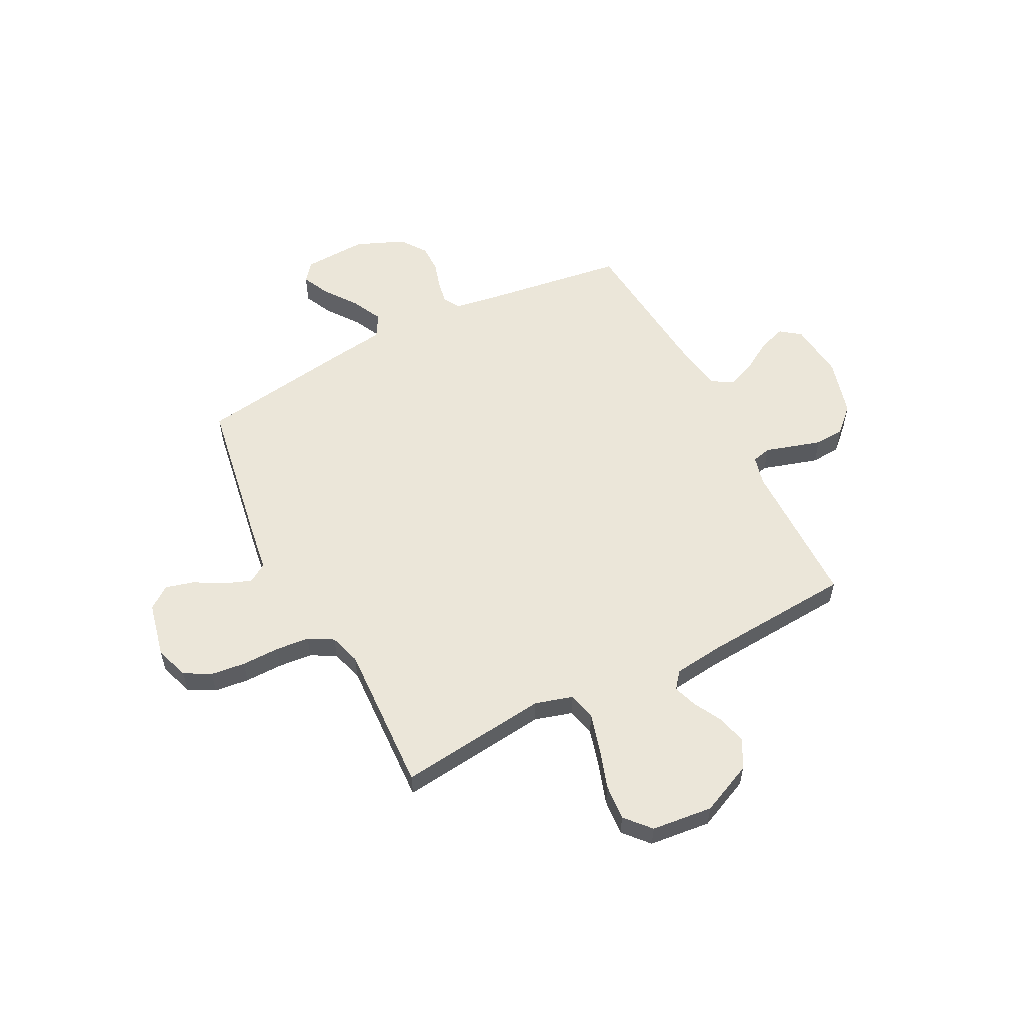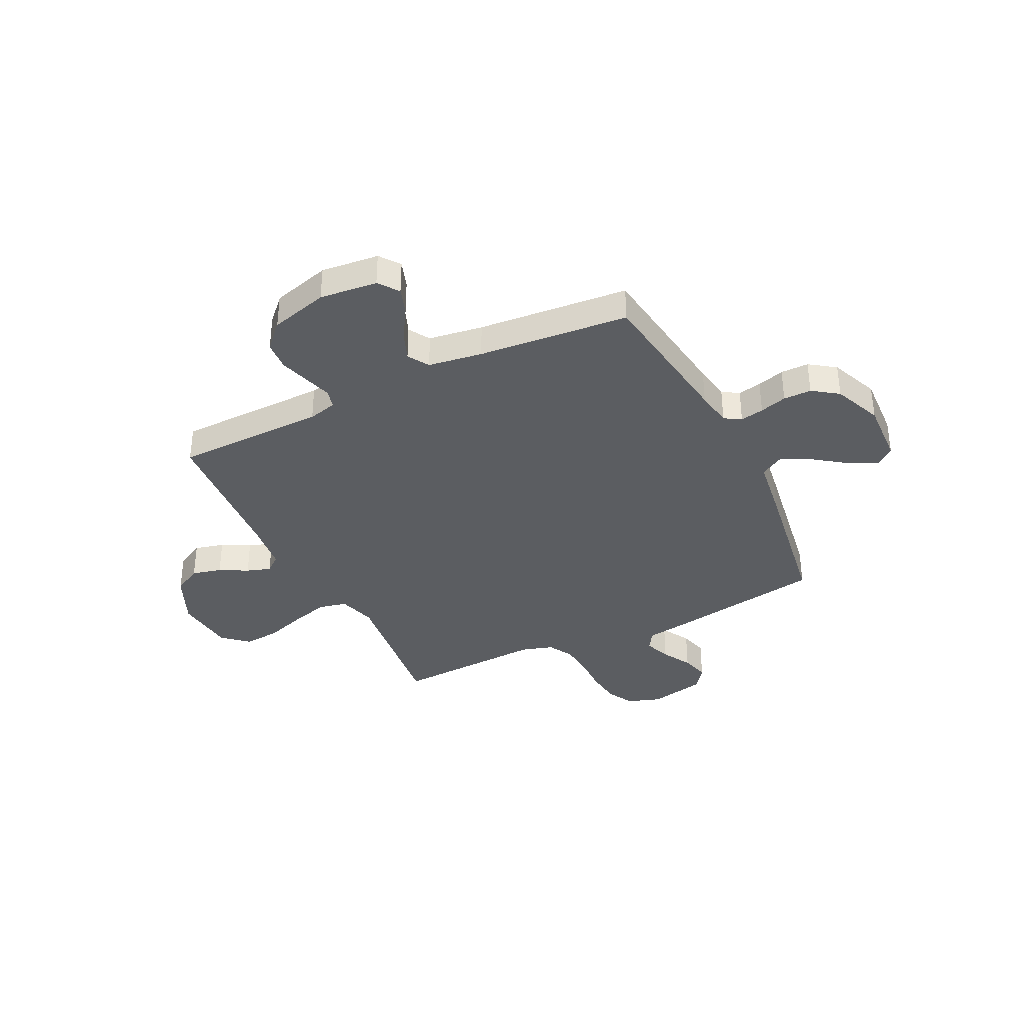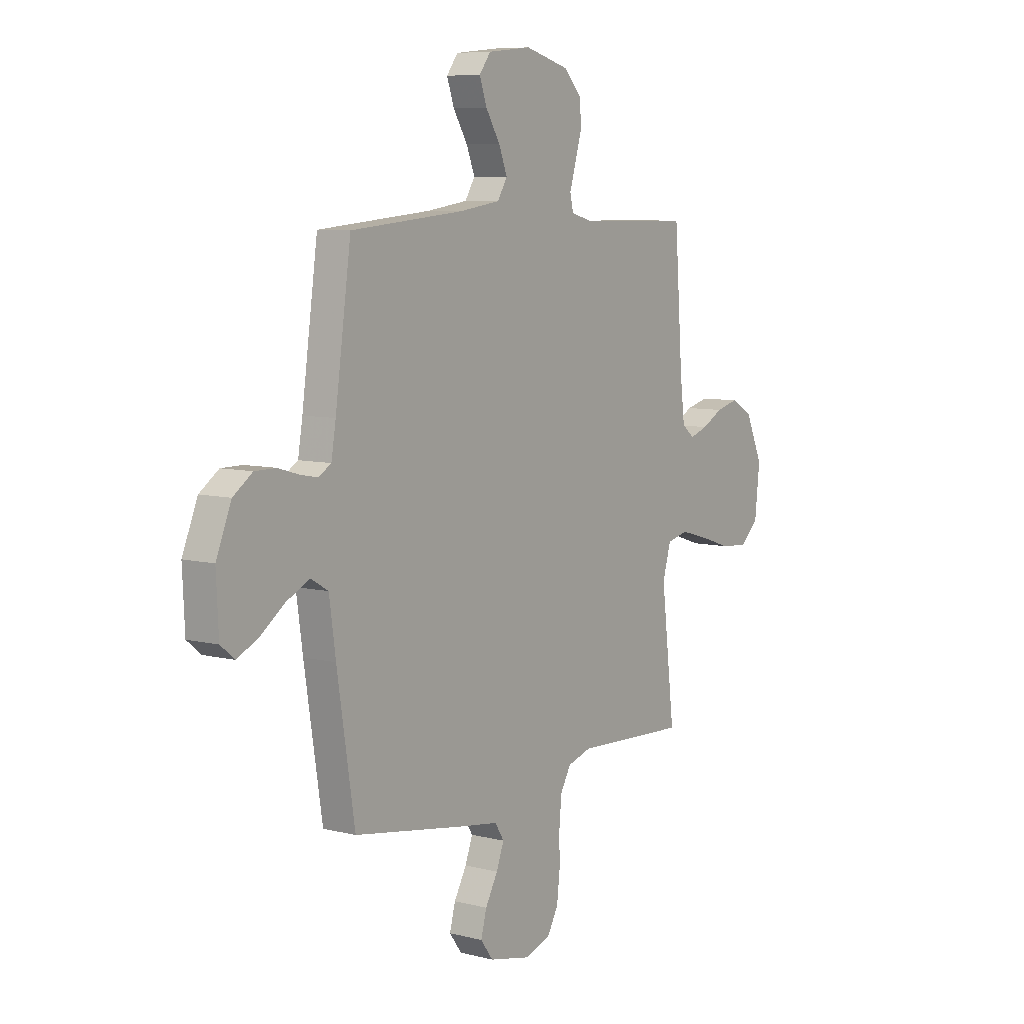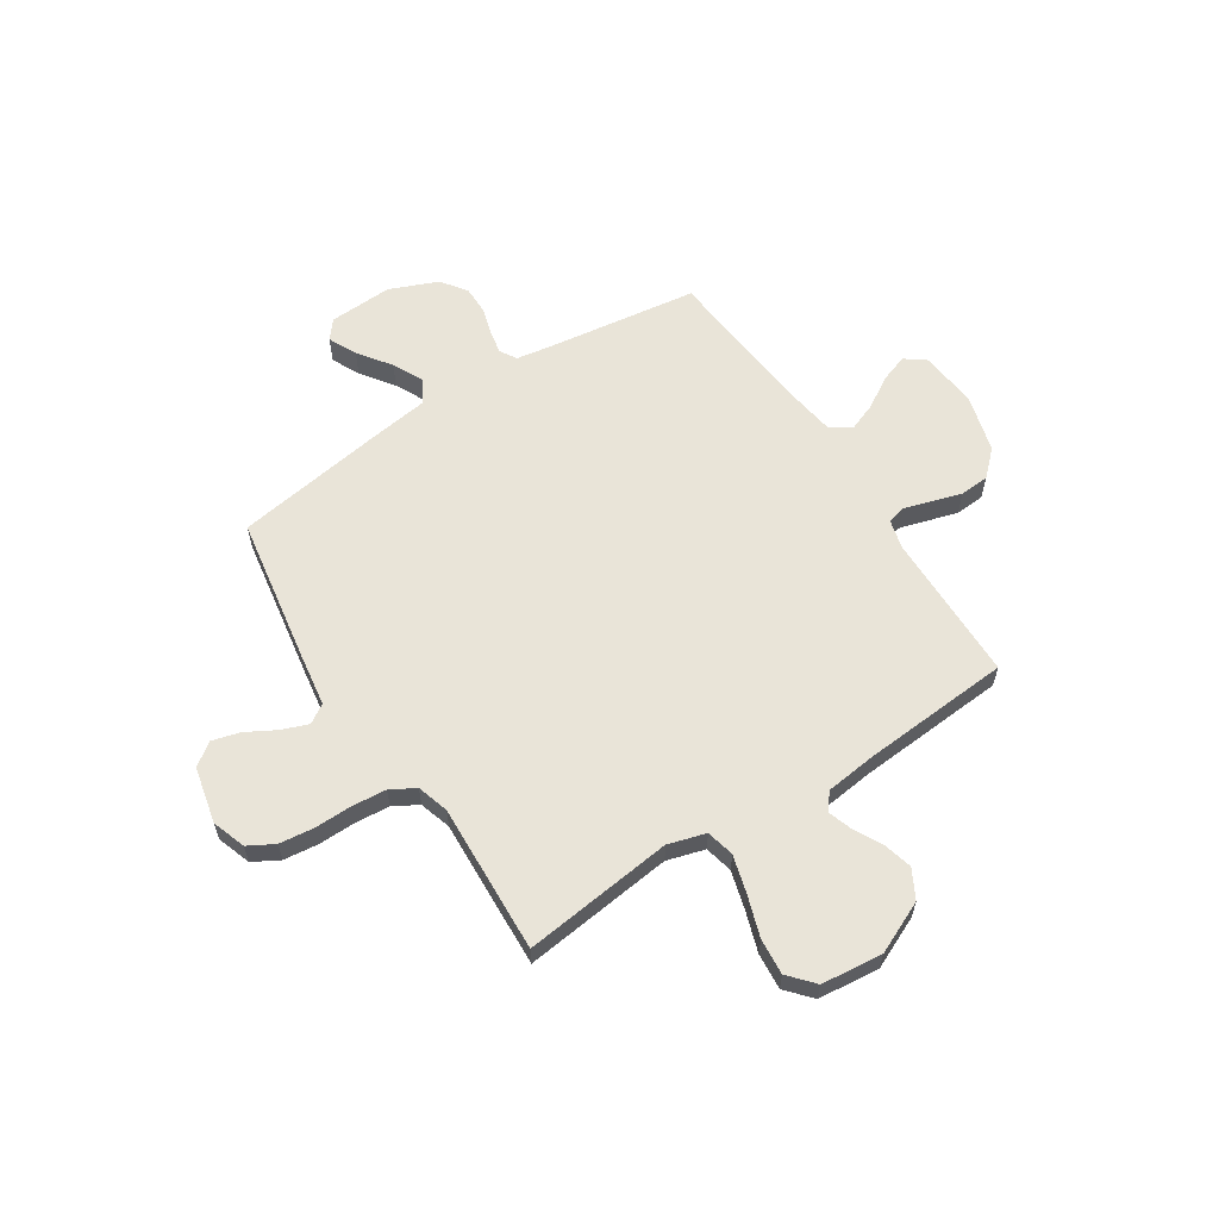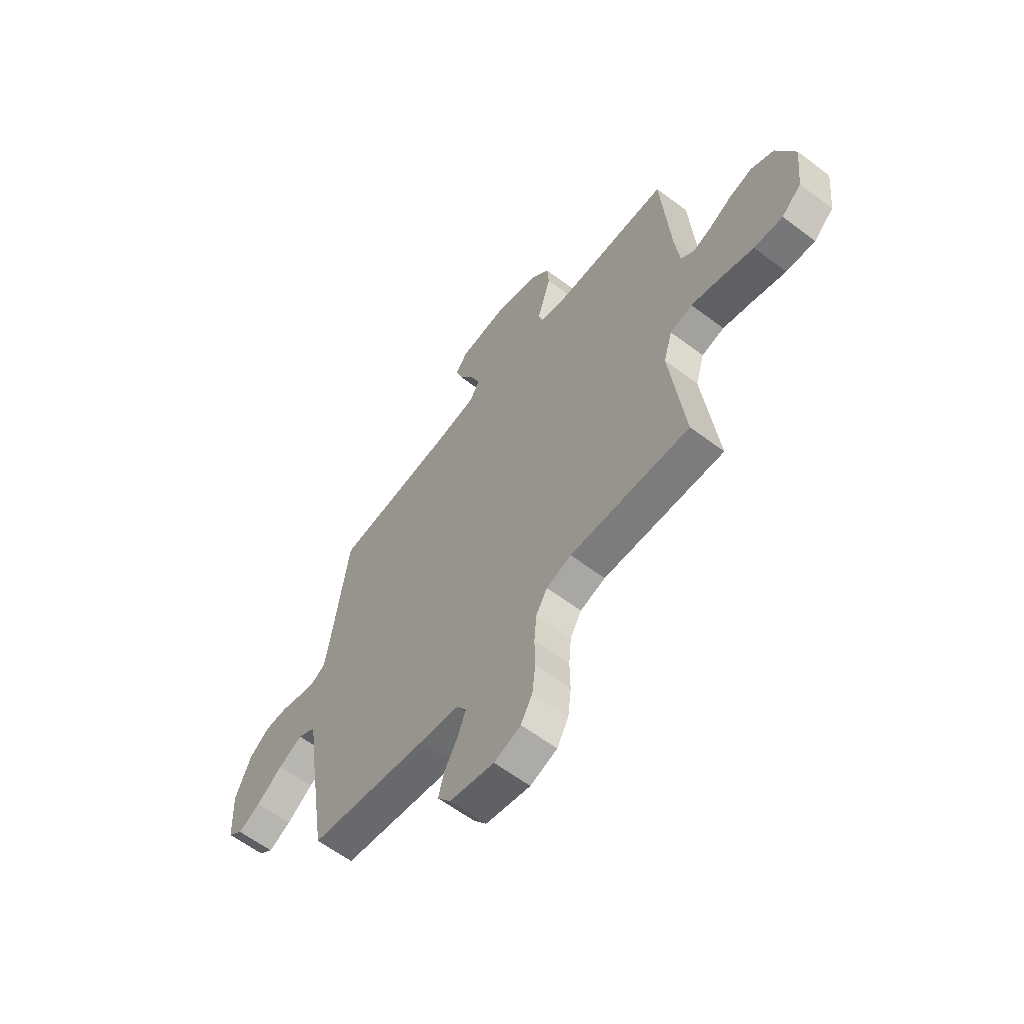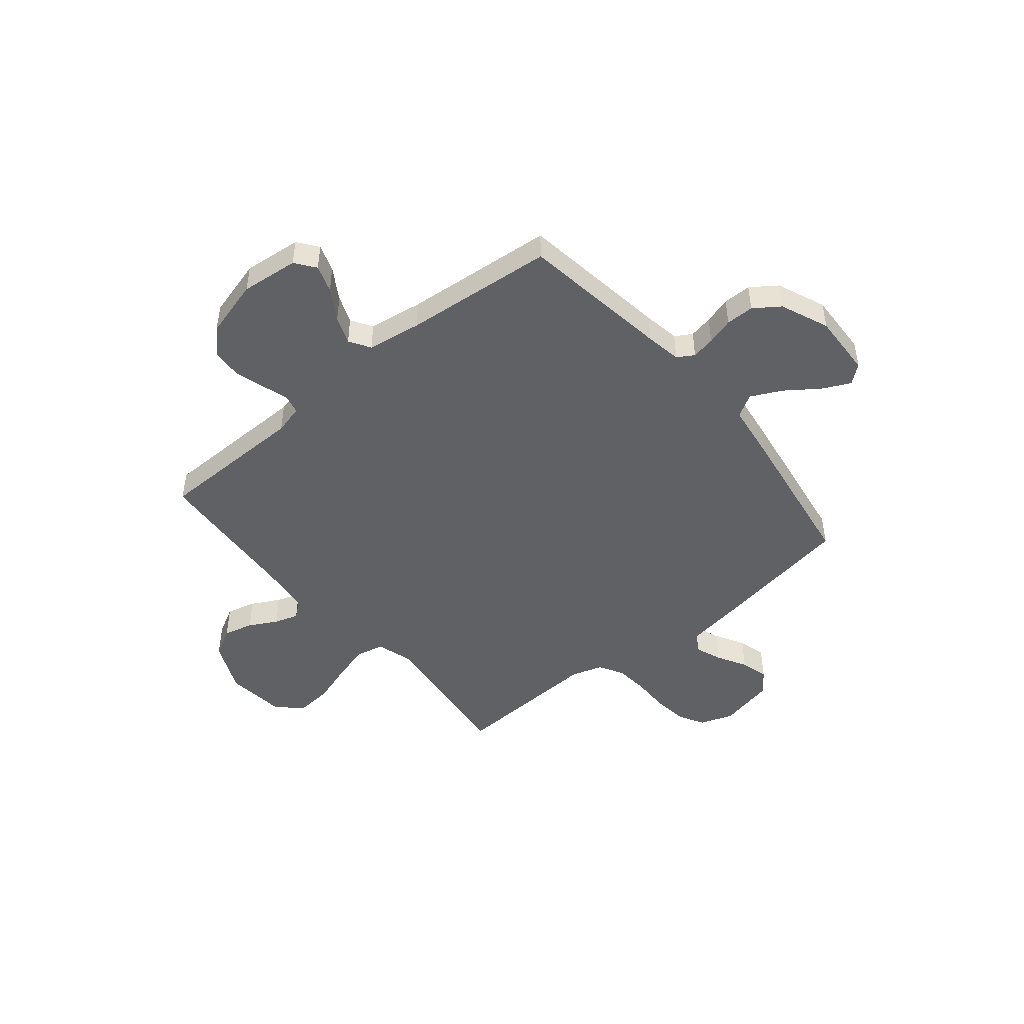
<metadata>
{"format":"obj","ext":"obj","renderer":"f3d","projection":"perspective","resolution":1024,"background":"white","views":[{"elev":56.1,"azim":-117.2,"up":"+Y"},{"elev":-36.2,"azim":26.2,"up":"+Y"},{"elev":7.7,"azim":125.3,"up":"+Z"},{"elev":60.6,"azim":-122.9,"up":"+Y"},{"elev":-61.1,"azim":-127.5,"up":"+Z"},{"elev":-47.1,"azim":39.6,"up":"+Y"}]}
</metadata>
<code>
v 0.5 0.07 0.5
v 0.542 0.07 0.2
v 0.554 0.07 0.128
v 0.587 0.07 0.108
v 0.634 0.07 0.117
v 0.688 0.07 0.133
v 0.744 0.07 0.133
v 0.795 0.07 0.097
v 0.835 0.07 0
v 0.829 0.07 -0.127
v 0.792 0.07 -0.157
v 0.736 0.07 -0.13
v 0.671 0.07 -0.083
v 0.61 0.07 -0.053
v 0.564 0.07 -0.08
v 0.547 0.07 -0.2
v 0.5 0.07 -0.5
v 0.2 0.07 -0.55
v 0.101 0.07 -0.565
v 0.077 0.07 -0.603
v 0.097 0.07 -0.656
v 0.13 0.07 -0.715
v 0.145 0.07 -0.771
v 0.112 0.07 -0.816
v 0 0.07 -0.841
v -0.067 0.07 -0.818
v -0.096 0.07 -0.766
v -0.104 0.07 -0.697
v -0.103 0.07 -0.622
v -0.109 0.07 -0.554
v -0.137 0.07 -0.505
v -0.2 0.07 -0.486
v -0.5 0.07 -0.5
v -0.464 0.07 -0.2
v -0.486 0.07 -0.125
v -0.542 0.07 -0.112
v -0.617 0.07 -0.133
v -0.699 0.07 -0.16
v -0.771 0.07 -0.166
v -0.821 0.07 -0.122
v -0.834 0.07 0
v -0.787 0.07 0.104
v -0.73 0.07 0.135
v -0.671 0.07 0.12
v -0.615 0.07 0.09
v -0.567 0.07 0.074
v -0.534 0.07 0.101
v -0.522 0.07 0.2
v -0.5 0.07 0.5
v -0.2 0.07 0.504
v -0.142 0.07 0.519
v -0.133 0.07 0.557
v -0.149 0.07 0.61
v -0.167 0.07 0.67
v -0.163 0.07 0.729
v -0.116 0.07 0.778
v 0 0.07 0.81
v 0.115 0.07 0.798
v 0.145 0.07 0.758
v 0.126 0.07 0.703
v 0.088 0.07 0.641
v 0.066 0.07 0.585
v 0.092 0.07 0.543
v 0.2 0.07 0.527
v 0.5 0 0.5
v 0.542 0 0.2
v 0.554 0 0.128
v 0.587 0 0.108
v 0.634 0 0.117
v 0.688 0 0.133
v 0.744 0 0.133
v 0.795 0 0.097
v 0.835 0 0
v 0.829 0 -0.127
v 0.792 0 -0.157
v 0.736 0 -0.13
v 0.671 0 -0.083
v 0.61 0 -0.053
v 0.564 0 -0.08
v 0.547 0 -0.2
v 0.5 0 -0.5
v 0.2 0 -0.55
v 0.101 0 -0.565
v 0.077 0 -0.603
v 0.097 0 -0.656
v 0.13 0 -0.715
v 0.145 0 -0.771
v 0.112 0 -0.816
v 0 0 -0.841
v -0.067 0 -0.818
v -0.096 0 -0.766
v -0.104 0 -0.697
v -0.103 0 -0.622
v -0.109 0 -0.554
v -0.137 0 -0.505
v -0.2 0 -0.486
v -0.5 0 -0.5
v -0.464 0 -0.2
v -0.486 0 -0.125
v -0.542 0 -0.112
v -0.617 0 -0.133
v -0.699 0 -0.16
v -0.771 0 -0.166
v -0.821 0 -0.122
v -0.834 0 0
v -0.787 0 0.104
v -0.73 0 0.135
v -0.671 0 0.12
v -0.615 0 0.09
v -0.567 0 0.074
v -0.534 0 0.101
v -0.522 0 0.2
v -0.5 0 0.5
v -0.2 0 0.504
v -0.142 0 0.519
v -0.133 0 0.557
v -0.149 0 0.61
v -0.167 0 0.67
v -0.163 0 0.729
v -0.116 0 0.778
v 0 0 0.81
v 0.115 0 0.798
v 0.145 0 0.758
v 0.126 0 0.703
v 0.088 0 0.641
v 0.066 0 0.585
v 0.092 0 0.543
v 0.2 0 0.527
f 58 59 60 61
f 58 61 62
f 57 58 62
f 56 57 62
f 55 56 62 63
f 52 53 54 55
f 48 49 50
f 47 48 50 51
f 42 43 44 45
f 42 45 46
f 41 42 46
f 40 41 46
f 37 38 39 40
f 36 37 40 46
f 35 36 46 47
f 32 33 34
f 31 32 34 35
f 26 27 28 29
f 26 29 30
f 25 26 30
f 24 25 30
f 21 22 23 24
f 20 21 24 30
f 19 20 30 31
f 15 16 17 18
f 15 18 19 31
f 10 11 12 13
f 10 13 14
f 9 10 14
f 8 9 14
f 5 6 7 8
f 4 5 8 14
f 3 4 14 15
f 64 1 2
f 63 64 2 3
f 52 55 63 3
f 31 35 47 51
f 31 51 52
f 3 15 31 52
f 125 124 123 122
f 126 125 122
f 126 122 121
f 126 121 120
f 127 126 120 119
f 119 118 117 116
f 114 113 112
f 115 114 112 111
f 109 108 107 106
f 110 109 106
f 110 106 105
f 110 105 104
f 104 103 102 101
f 110 104 101 100
f 111 110 100 99
f 98 97 96
f 99 98 96 95
f 93 92 91 90
f 94 93 90
f 94 90 89
f 94 89 88
f 88 87 86 85
f 94 88 85 84
f 95 94 84 83
f 82 81 80 79
f 95 83 82 79
f 77 76 75 74
f 78 77 74
f 78 74 73
f 78 73 72
f 72 71 70 69
f 78 72 69 68
f 79 78 68 67
f 66 65 128
f 67 66 128 127
f 67 127 119 116
f 115 111 99 95
f 116 115 95
f 116 95 79 67
f 1 65 66 2
f 2 66 67 3
f 3 67 68 4
f 4 68 69 5
f 5 69 70 6
f 6 70 71 7
f 7 71 72 8
f 8 72 73 9
f 9 73 74 10
f 10 74 75 11
f 11 75 76 12
f 12 76 77 13
f 13 77 78 14
f 14 78 79 15
f 15 79 80 16
f 16 80 81 17
f 17 81 82 18
f 18 82 83 19
f 19 83 84 20
f 20 84 85 21
f 21 85 86 22
f 22 86 87 23
f 23 87 88 24
f 24 88 89 25
f 25 89 90 26
f 26 90 91 27
f 27 91 92 28
f 28 92 93 29
f 29 93 94 30
f 30 94 95 31
f 31 95 96 32
f 32 96 97 33
f 33 97 98 34
f 34 98 99 35
f 35 99 100 36
f 36 100 101 37
f 37 101 102 38
f 38 102 103 39
f 39 103 104 40
f 40 104 105 41
f 41 105 106 42
f 42 106 107 43
f 43 107 108 44
f 44 108 109 45
f 45 109 110 46
f 46 110 111 47
f 47 111 112 48
f 48 112 113 49
f 49 113 114 50
f 50 114 115 51
f 51 115 116 52
f 52 116 117 53
f 53 117 118 54
f 54 118 119 55
f 55 119 120 56
f 56 120 121 57
f 57 121 122 58
f 58 122 123 59
f 59 123 124 60
f 60 124 125 61
f 61 125 126 62
f 62 126 127 63
f 63 127 128 64
f 64 128 65 1

</code>
